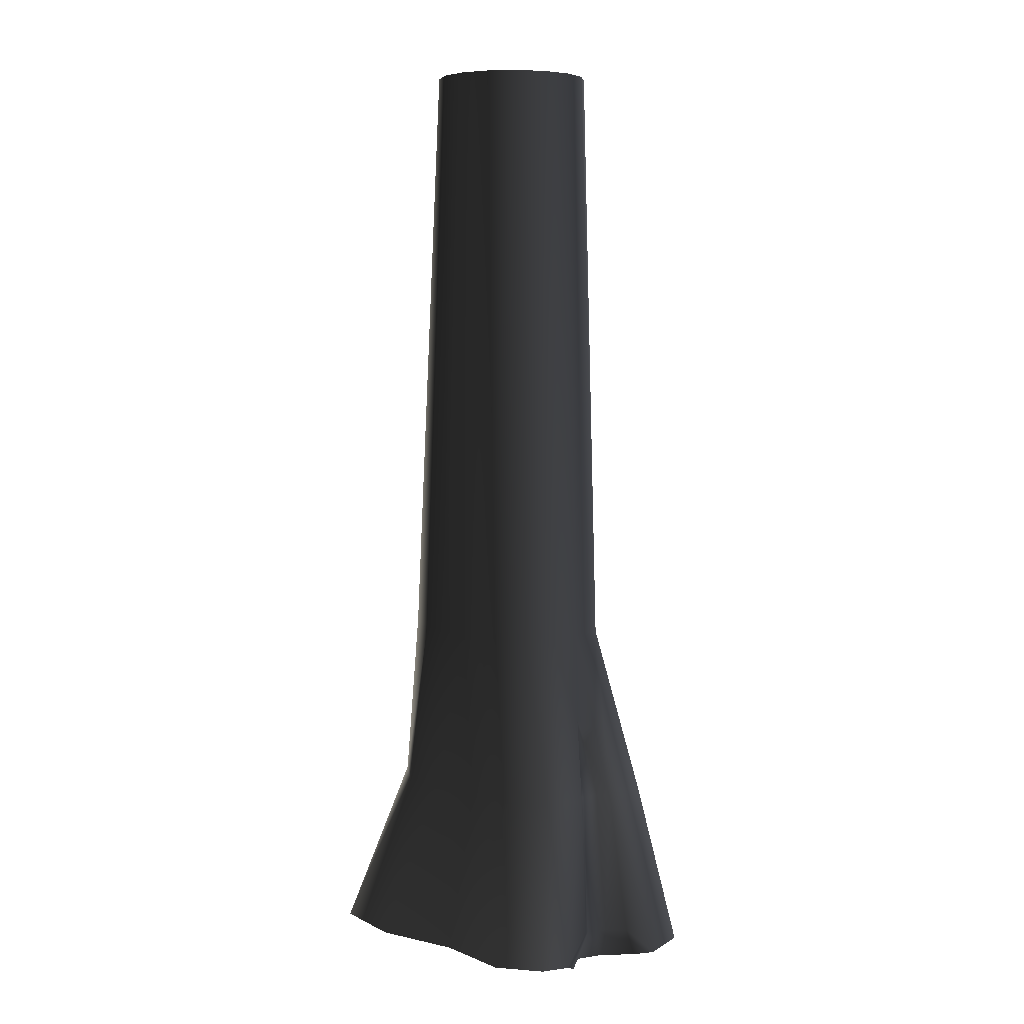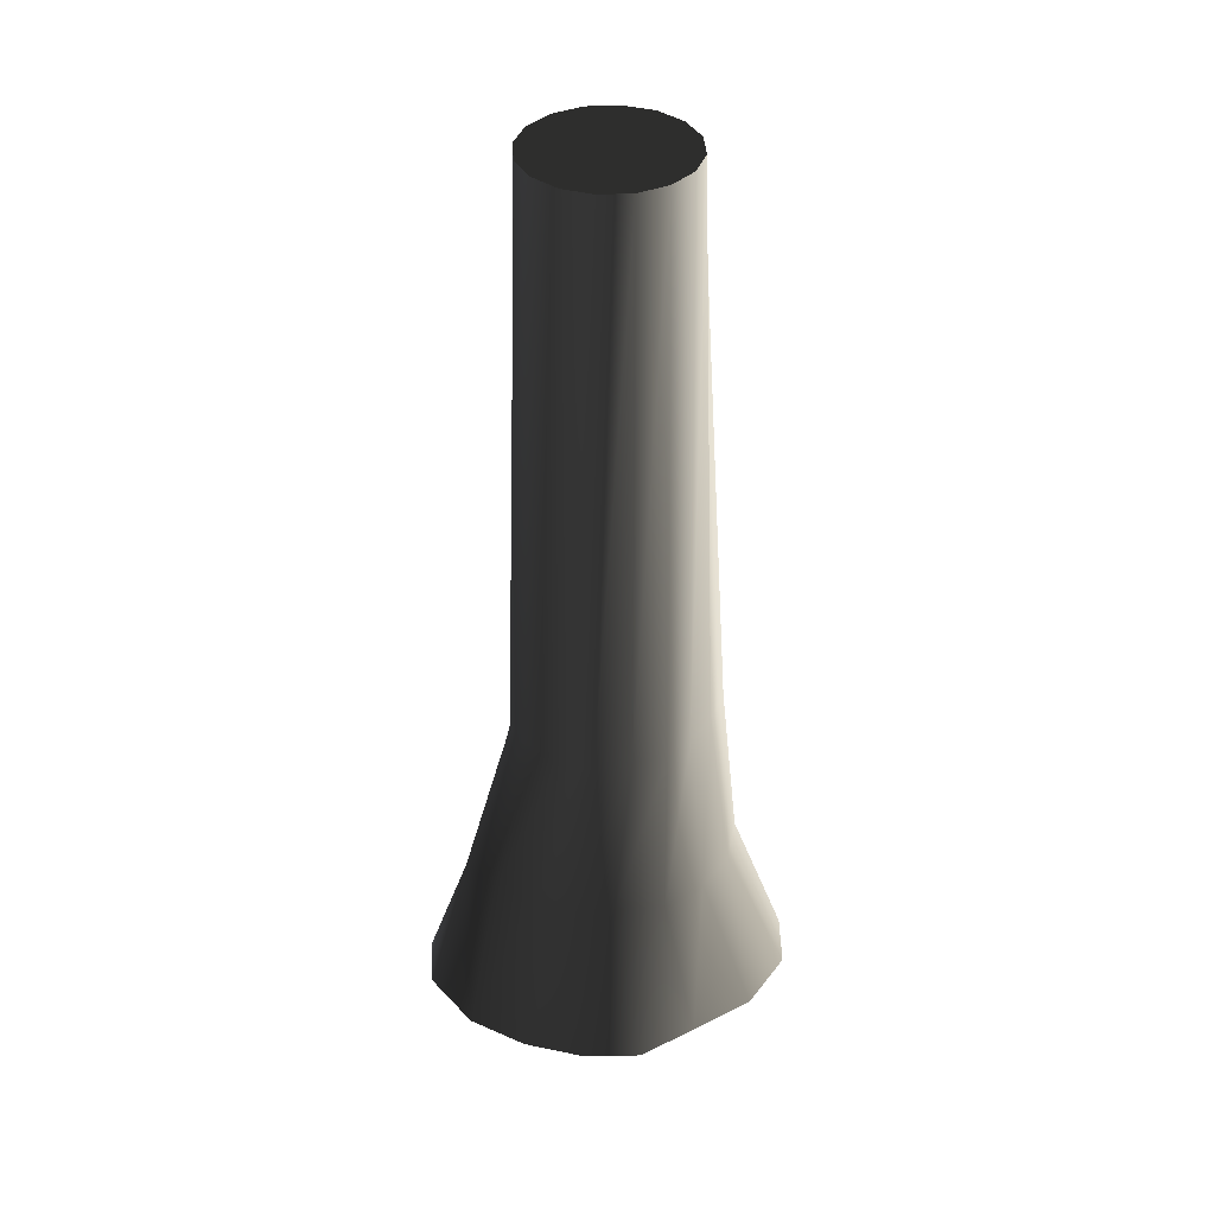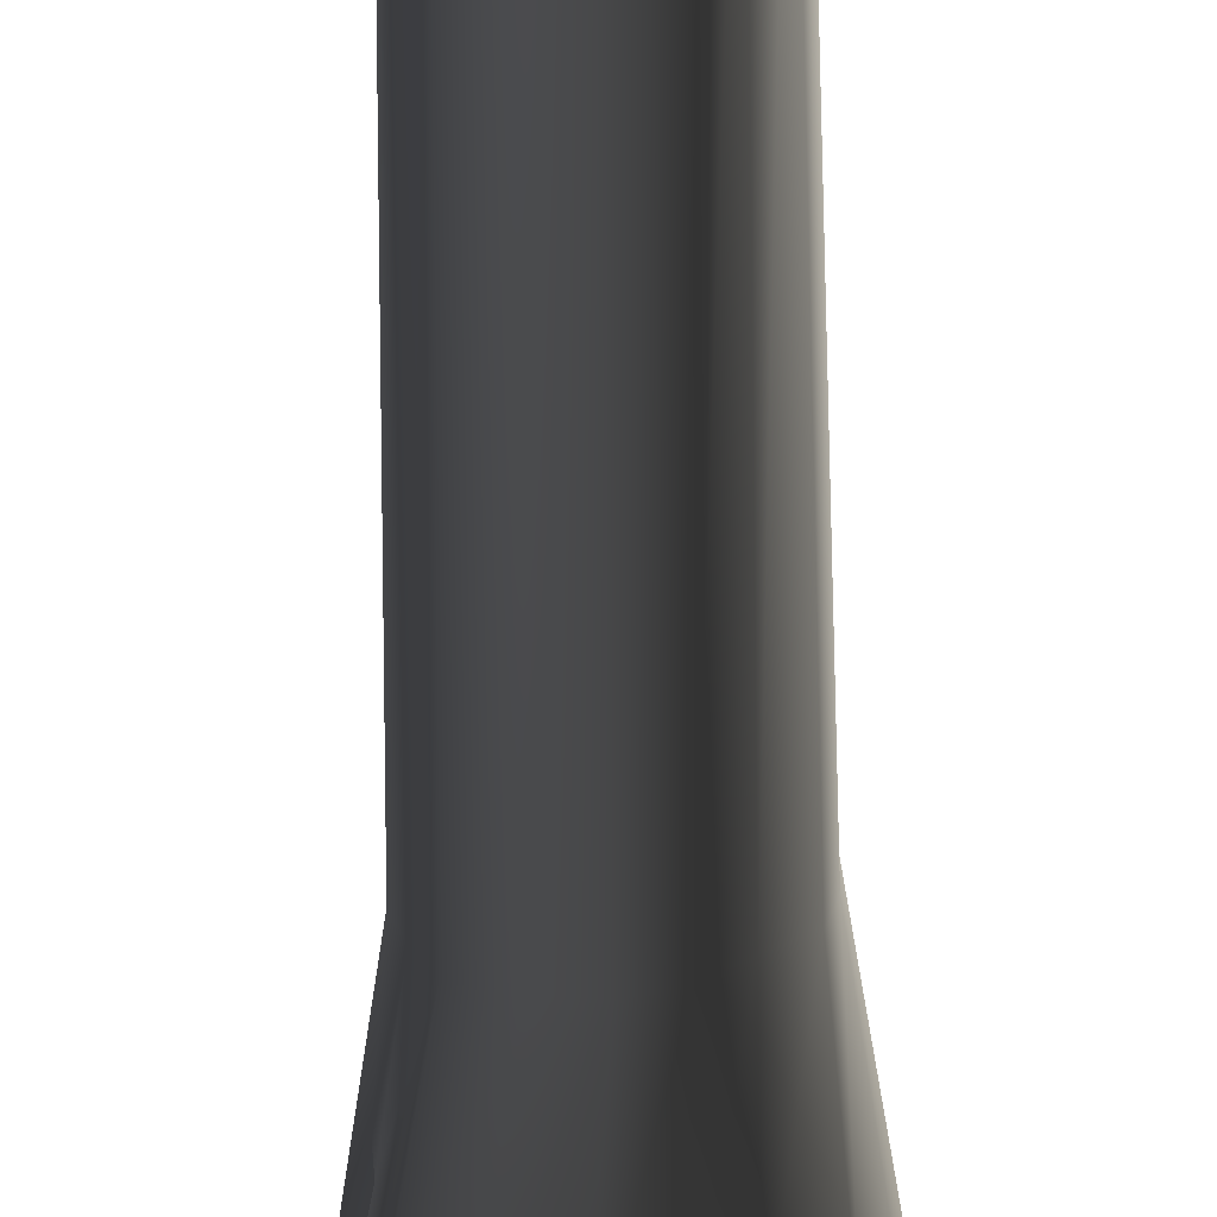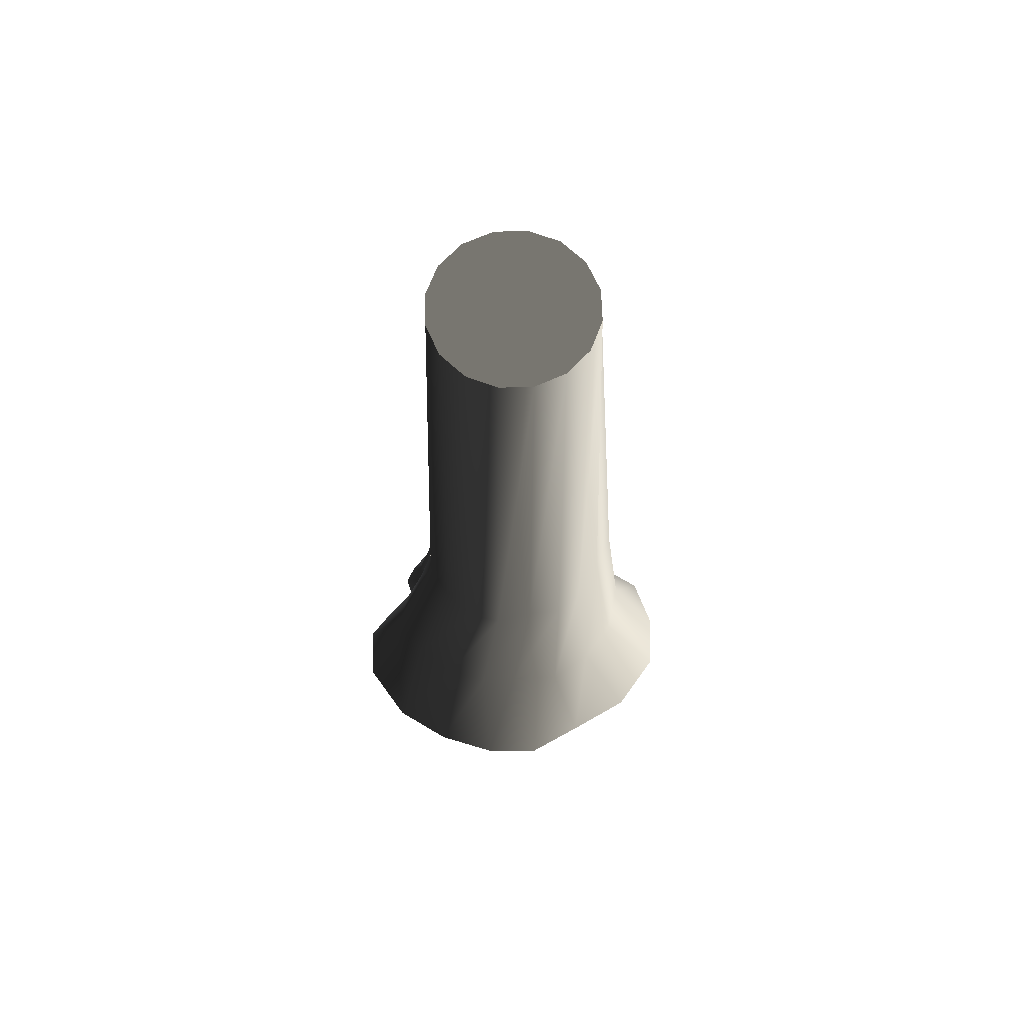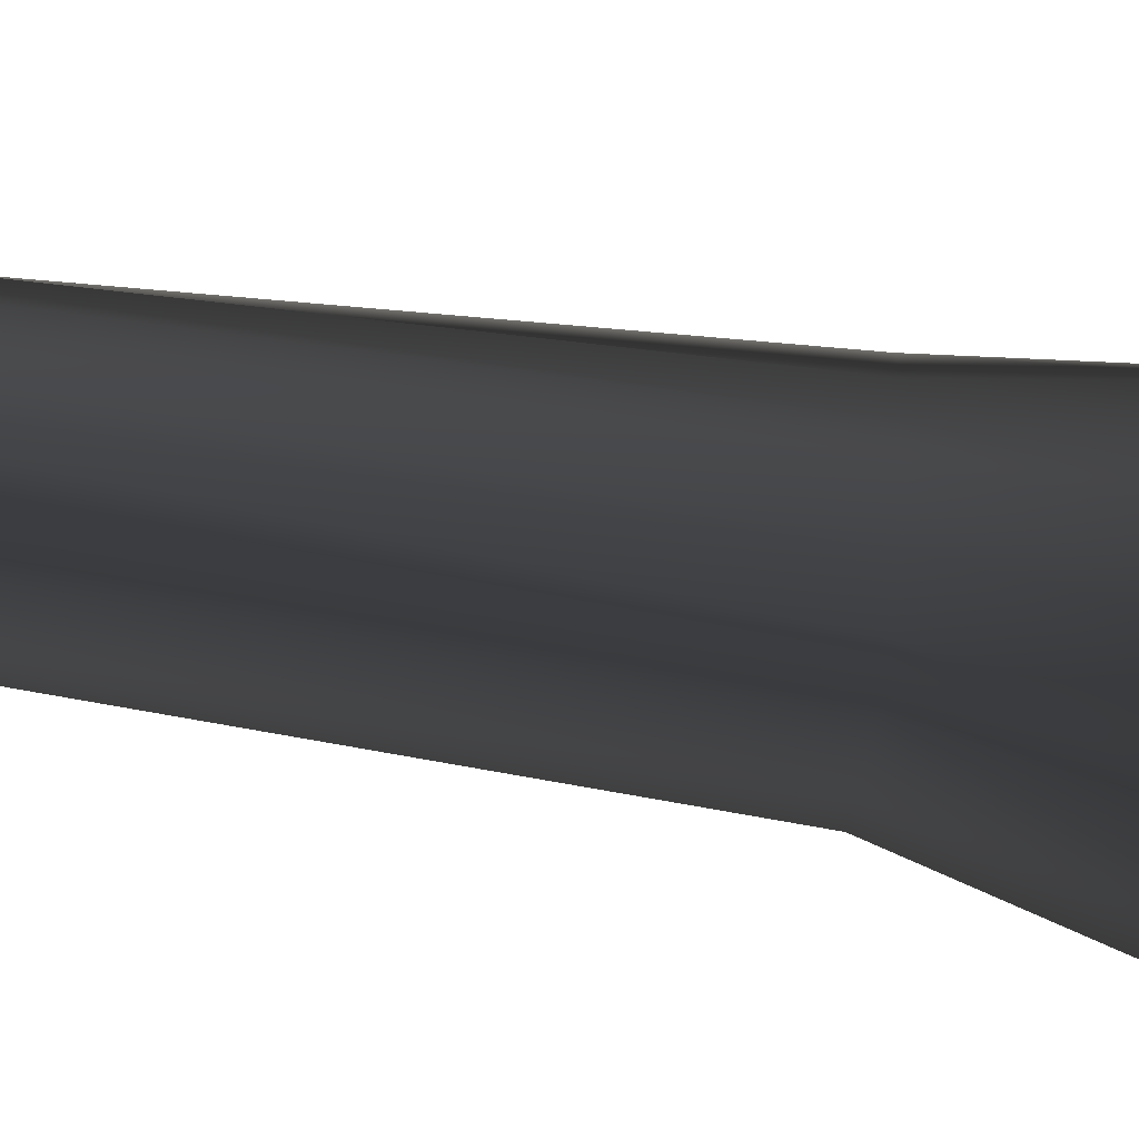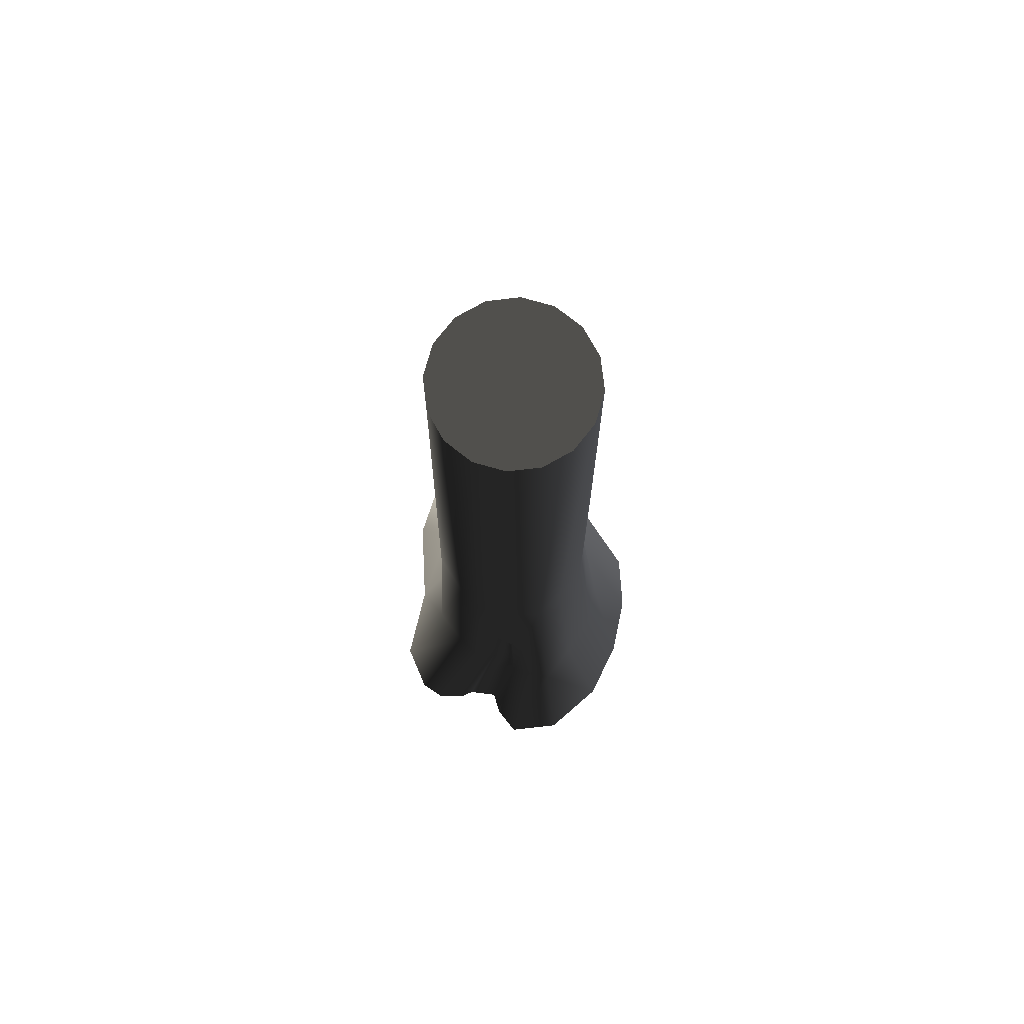
<metadata>
{"format":"obj","ext":"obj","renderer":"f3d","projection":"perspective","resolution":1024,"background":"white","views":[{"elev":5.9,"azim":-116.1,"up":"+Z"},{"elev":38.6,"azim":29.8,"up":"+Z"},{"elev":-67.4,"azim":1.2,"up":"+Y"},{"elev":67.6,"azim":32.0,"up":"+Z"},{"elev":-62.5,"azim":80.9,"up":"+Y"},{"elev":76.6,"azim":-63.0,"up":"+Z"}]}
</metadata>
<code>
v 0.9068 0.2823 11.61
v 1.117 -0.08907 4.169
v 0.981 -0.0906 11.61
v 1.133 0.401 4.169
v 0.6956 0.5985 11.61
v 1.062 0.8694 4.169
v 0.3794 0.8097 11.61
v 0.5804 0.9335 4.169
v 0.006506 0.8839 11.61
v 0.04663 0.9075 4.169
v 1.02 -0.4717 4.169
v 0.9068 -0.4635 11.61
v 0.6863 -0.7226 4.169
v 0.6956 -0.7797 11.61
v 0.3624 -1.071 4.169
v 0.3794 -0.9909 11.61
v -0.02899 -1.196 4.169
v 0.006502 -1.065 11.61
v -0.48 -1.089 4.169
v -0.3664 -0.9909 11.61
v -0.8776 -0.9308 4.169
v -0.6826 -0.7797 11.61
v -1.047 -0.5395 4.169
v -0.8938 -0.4635 11.61
v -1.171 -0.1195 4.169
v -0.968 -0.0906 11.61
v -1.049 0.2203 4.169
v -0.8938 0.2823 11.61
v -0.7846 0.677 4.169
v -0.6826 0.5985 11.61
v -0.3786 0.8112 4.169
v -0.3664 0.8097 11.61
v 0.04663 0.9075 4.169
v 0.006506 0.8839 11.61
v 0.003256 1.068 2.015
v -0.6741 0.822 2.015
v -1.2 0.541 2.015
v -1.411 0.07903 2.015
v -1.555 -0.3627 2.015
v -0.7313 1.201 1.659e-06
v 0.2286 1.745 1.965e-06
v -1.69 0.9758 1.659e-06
v -2.094 0.4937 1.659e-06
v -2.132 0.1539 0.007102
v -2.013 -0.1828 0.3781
v -1.981 -0.0188 -0.08107
v -1.877 -0.2881 0.3437
v -1.379 -0.4698 2.015
v -1.167 -0.5044 2.818
v -1.278 -0.4401 3.054
v -1.252 -0.716 2.936
v -1.459 -0.8417 2.015
v -1.321 -1.367 2.015
v -0.8003 -1.474 2.015
v -0.2324 -1.535 2.015
v 0.2744 -1.381 2.015
v 0.6665 -1.103 2.015
v 1.187 -0.7634 2.015
v 1.414 -0.2056 2.015
v 1.464 0.3789 2.015
v 1.258 0.9601 2.015
v 0.6792 1.172 2.015
v 0.003256 1.068 2.015
v 2.045 0.007249 1.659e-06
v 2.096 0.8687 1.659e-06
v 1.742 1.477 1.659e-06
v 1.193 1.885 1.659e-06
v 0.2286 1.745 1.965e-06
v 1.638 -0.7614 1.659e-06
v 1.251 -1.463 1.965e-06
v 0.643 -1.831 1.965e-06
v -0.1164 -2.036 1.659e-06
v -0.9124 -2.049 1.659e-06
v -1.715 -1.722 1.965e-06
v -2.08 -1.167 1.965e-06
v -1.954 -0.8312 0.3137
v -1.904 -0.9787 -0.05623
v -1.744 -0.6309 0.2835
v -1.327 -0.7122 2.015
v -1.144 -0.63 2.697
v -1.679 -0.6021 -0.08107
v -1.67 -0.2553 -0.08107
v 0.6956 -0.7797 11.61
v 0.981 -0.0906 11.61
v 0.9068 -0.4635 11.61
v 0.006502 -1.065 11.61
v -0.968 -0.0906 11.61
v 0.006506 0.8839 11.61
v 0.6956 0.5985 11.61
v 0.9068 0.2823 11.61
v 0.3794 0.8097 11.61
v -0.6826 0.5985 11.61
v -0.3664 0.8097 11.61
v -0.8938 0.2823 11.61
v -0.6826 -0.7797 11.61
v -0.8938 -0.4635 11.61
v -0.3664 -0.9909 11.61
v 0.3794 -0.9909 11.61
g P_DF_Tree_05_(26)_607_81
f 1 3 2
f 2 4 1
f 5 1 4
f 4 6 5
f 7 5 6
f 6 8 7
f 9 7 8
f 8 10 9
f 11 2 3
f 3 12 11
f 13 11 12
f 12 14 13
f 15 13 14
f 14 16 15
f 17 15 16
f 16 18 17
f 19 17 18
f 18 20 19
f 21 19 20
f 20 22 21
f 23 21 22
f 22 24 23
f 25 23 24
f 24 26 25
f 27 25 26
f 26 28 27
f 29 27 28
f 28 30 29
f 31 29 30
f 30 32 31
f 33 31 32
f 32 34 33
f 31 33 35
f 35 36 31
f 29 31 36
f 36 37 29
f 27 29 37
f 37 38 27
f 25 27 38
f 38 39 25
f 40 36 35
f 37 36 40
f 35 41 40
f 40 42 37
f 38 37 42
f 42 43 38
f 44 39 38
f 38 43 44
f 44 45 39
f 44 46 45
f 45 46 47
f 45 47 48
f 48 39 45
f 39 48 49
f 49 50 39
f 25 39 50
f 23 25 50
f 50 51 23
f 21 23 51
f 21 51 52
f 21 52 53
f 19 21 53
f 53 54 19
f 17 19 54
f 54 55 17
f 15 17 55
f 55 56 15
f 13 15 56
f 56 57 13
f 11 13 57
f 57 58 11
f 2 11 58
f 58 59 2
f 4 2 59
f 59 60 4
f 6 4 60
f 60 61 6
f 8 6 61
f 61 62 8
f 10 8 62
f 62 63 10
f 60 59 64
f 64 65 60
f 61 60 65
f 65 66 61
f 61 66 67
f 67 62 61
f 62 67 68
f 68 63 62
f 69 64 59
f 59 58 69
f 70 69 58
f 58 57 70
f 71 70 57
f 57 56 71
f 72 71 56
f 56 55 72
f 73 72 55
f 55 54 73
f 73 54 53
f 53 74 73
f 75 74 53
f 53 52 75
f 75 52 76
f 77 75 76
f 78 76 52
f 52 79 78
f 80 79 52
f 52 51 80
f 80 51 50
f 50 49 80
f 79 80 49
f 49 48 79
f 47 78 79
f 79 48 47
f 81 78 47
f 76 78 81
f 81 77 76
f 47 82 81
f 47 46 82
f 83 85 84
f 83 84 86
f 84 87 86
f 84 88 87
f 84 89 88
f 84 90 89
f 89 91 88
f 88 92 87
f 88 93 92
f 92 94 87
f 87 95 86
f 87 96 95
f 95 97 86
f 83 86 98

</code>
